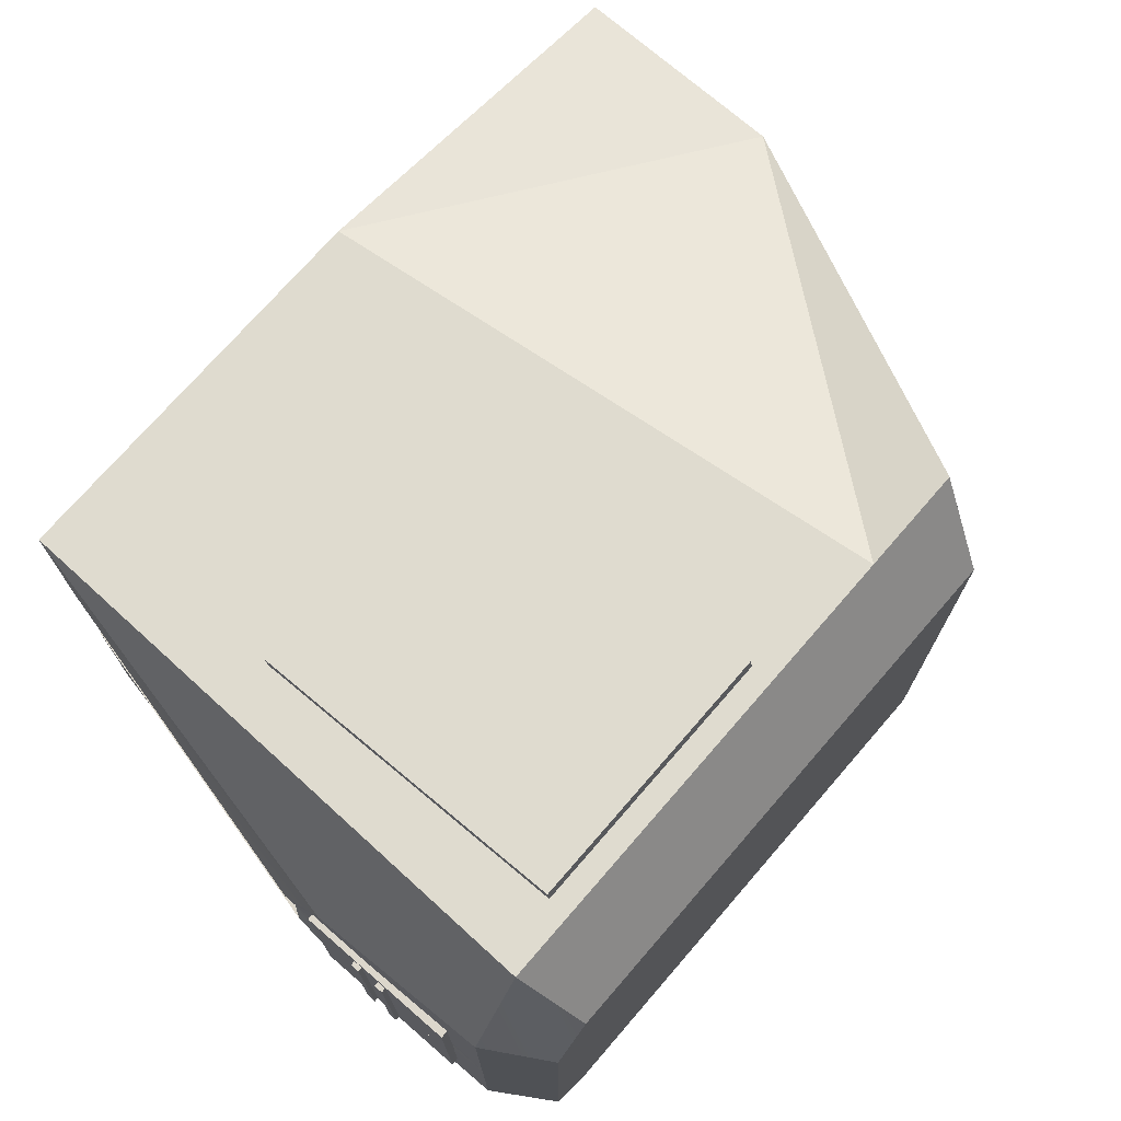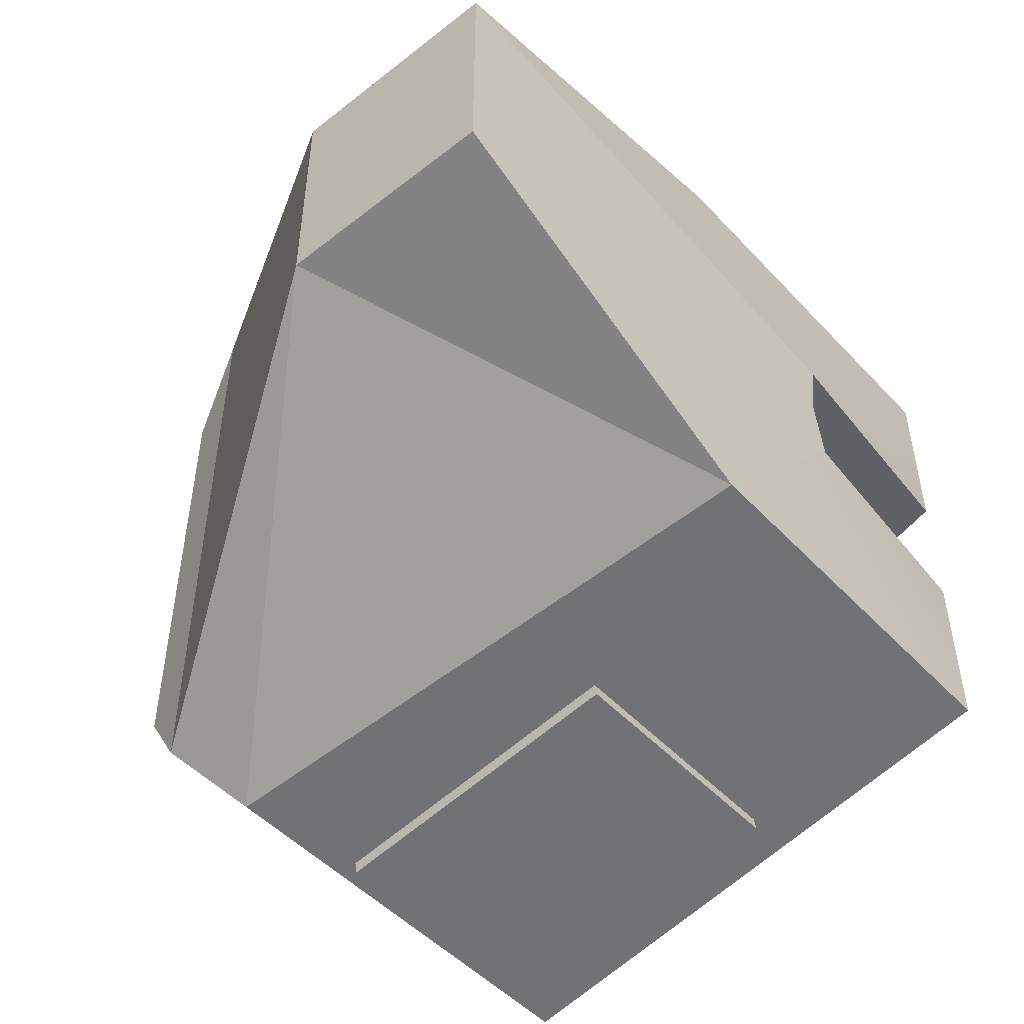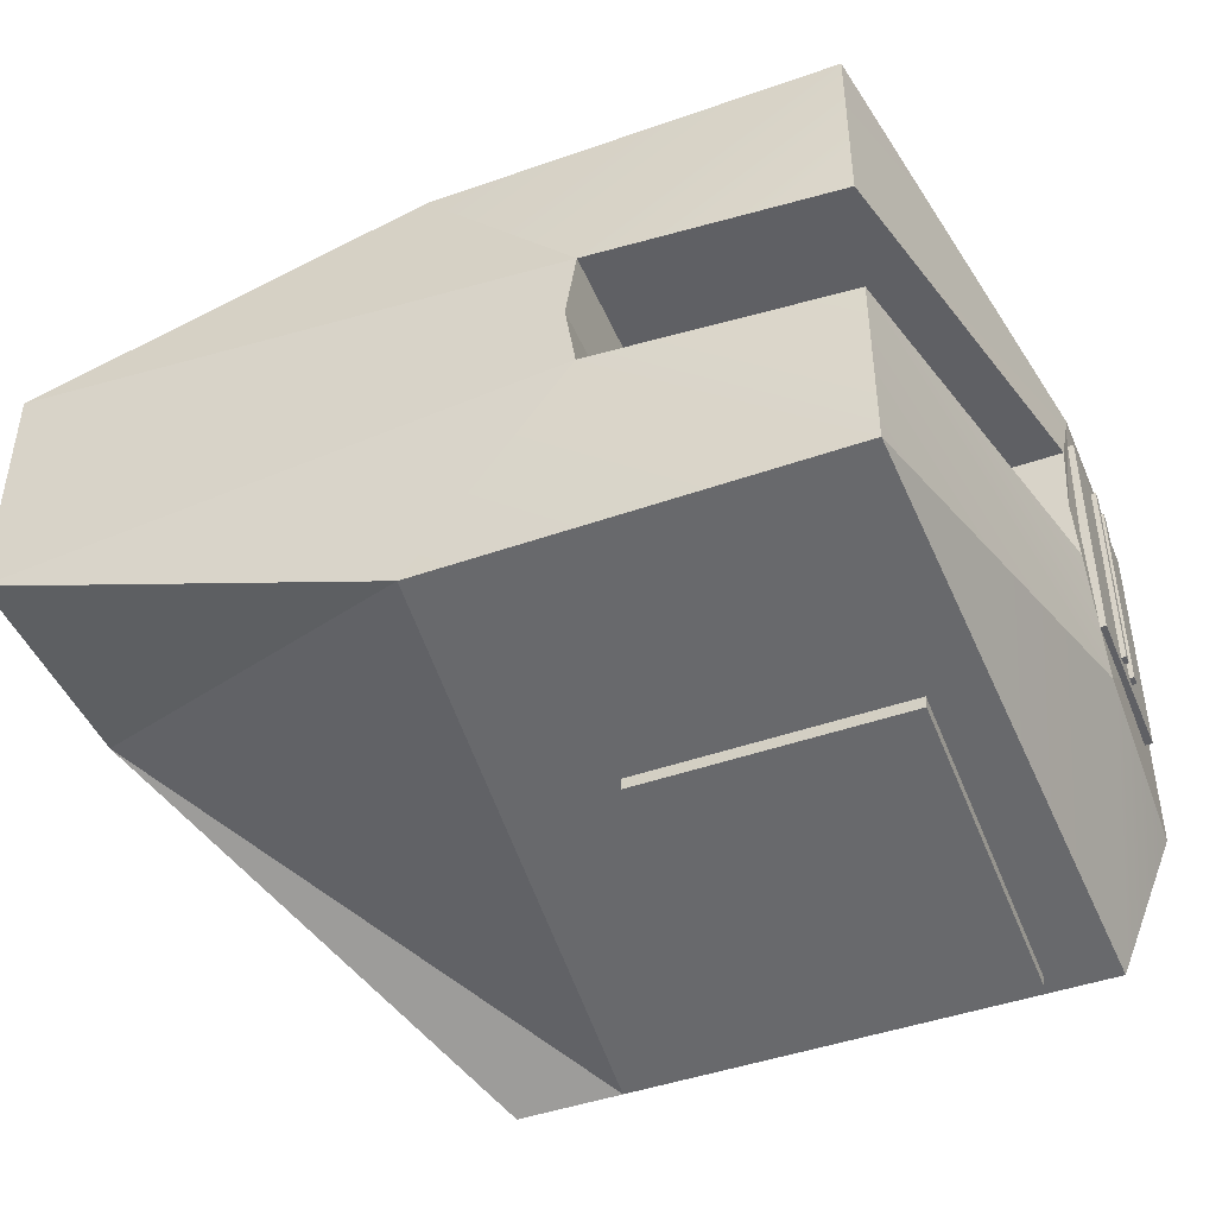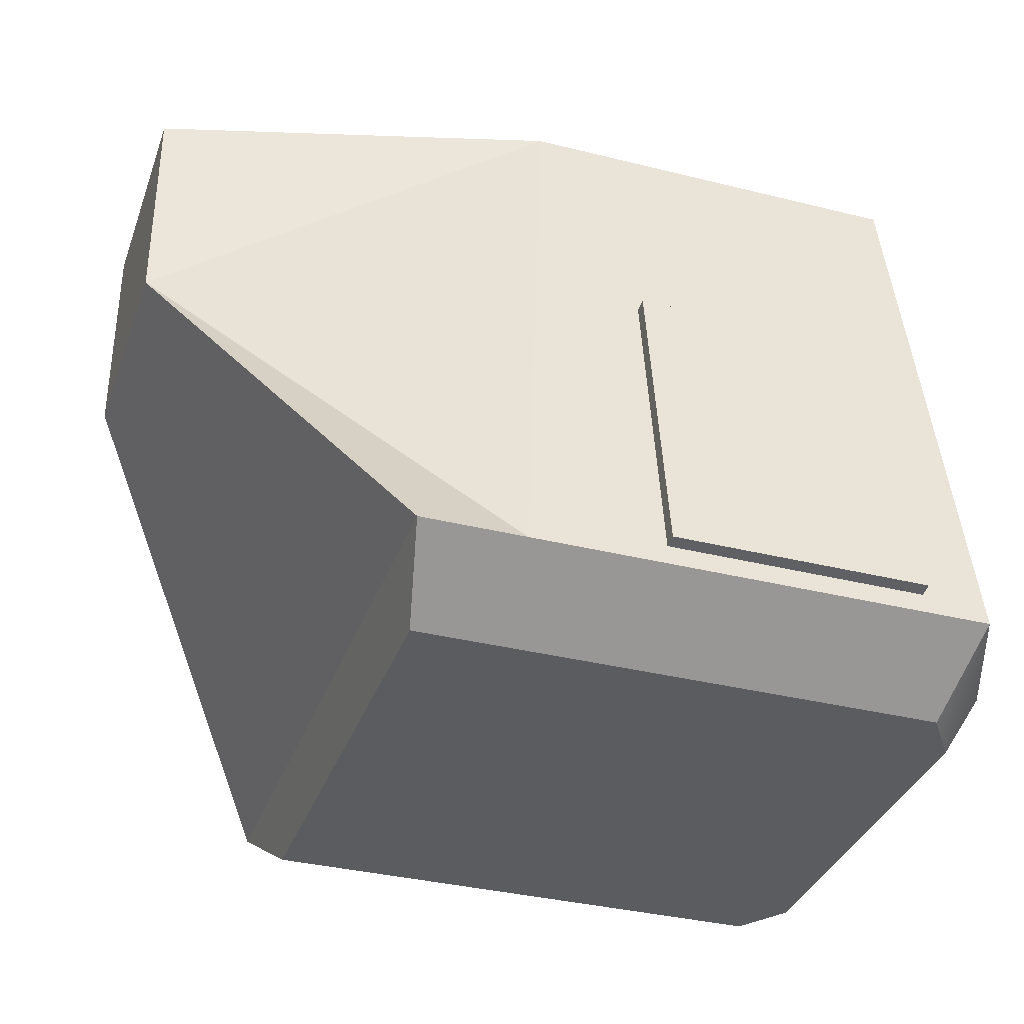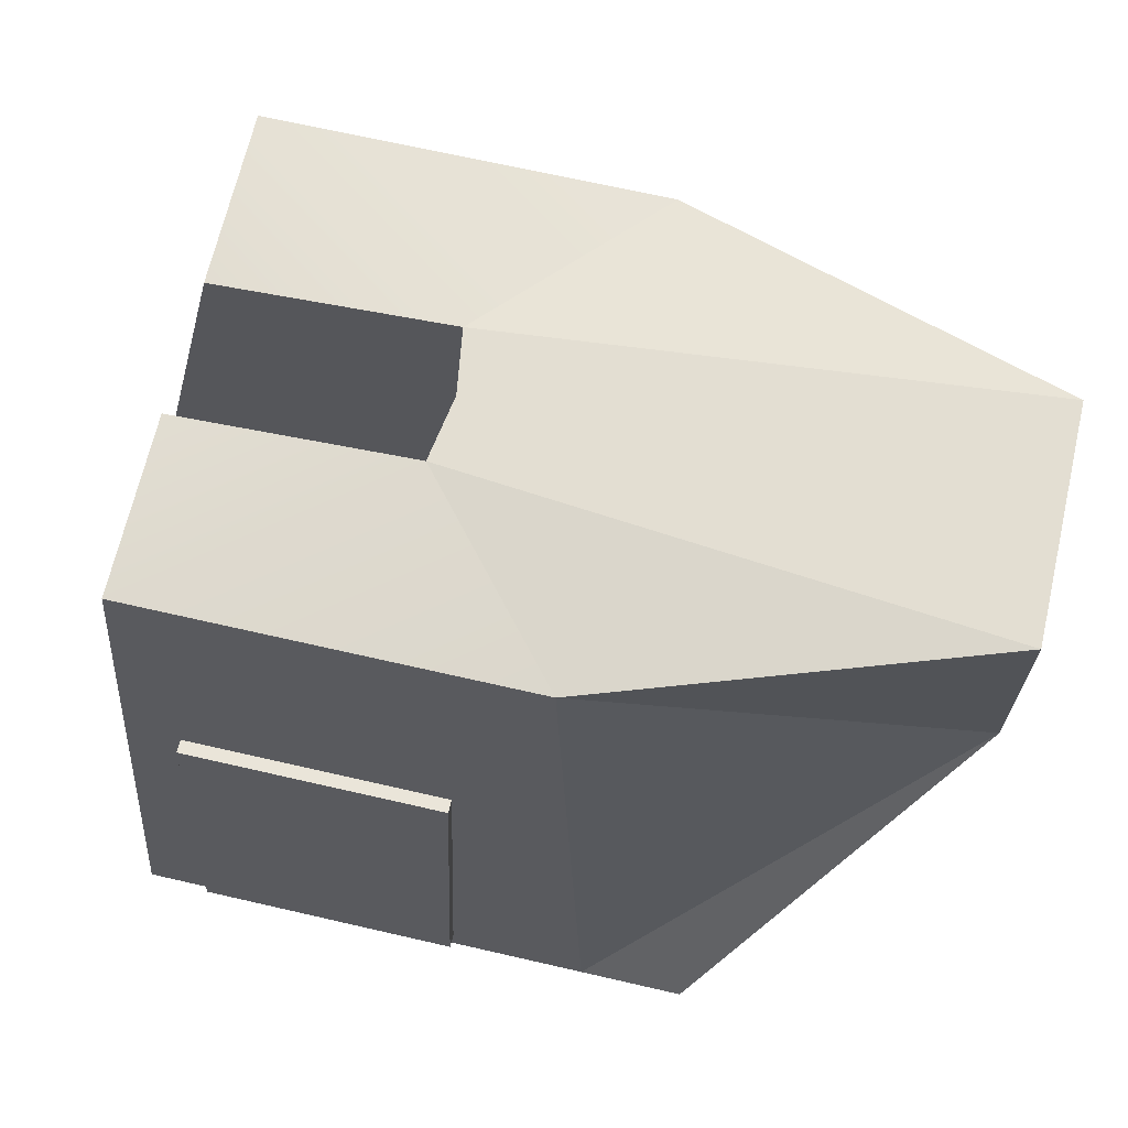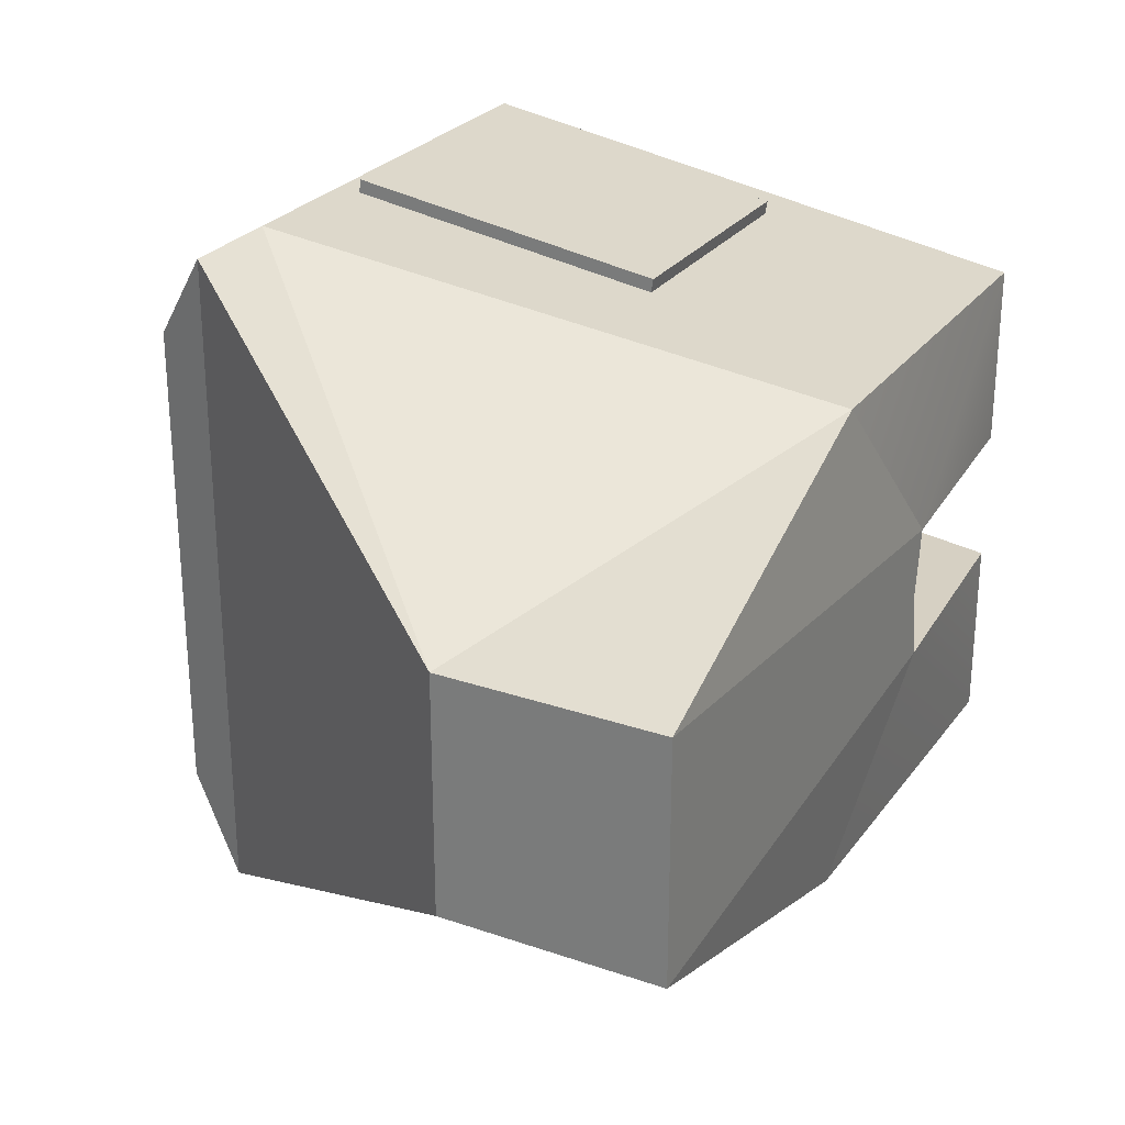
<metadata>
{"format":"obj","ext":"obj","renderer":"f3d","projection":"perspective","resolution":1024,"background":"white","views":[{"elev":73.0,"azim":130.9,"up":"+Y"},{"elev":-49.5,"azim":-49.1,"up":"+Y"},{"elev":-45.3,"azim":22.1,"up":"+Y"},{"elev":-35.1,"azim":-18.4,"up":"+Z"},{"elev":67.6,"azim":-167.0,"up":"+Z"},{"elev":26.5,"azim":-61.7,"up":"+Y"}]}
</metadata>
<code>
v 3.762 2.989 5.255
v 3.693 2.54 5.255
v 3.693 2.54 2.791
v 3.762 2.989 2.791
v 2.401 4.785 1.191
v 2.708 4.198 5.138
v 5.379 4.198 5.138
v 5.525 4.785 1.191
v 5.409 4.175 0.7757
v 5.649 3.831 0.7757
v 5.649 2.54 0.7757
v 1.841 2.54 0.7757
v 2.401 4.175 0.7757
v 1.841 4.175 0.7757
v 0.09636 2.54 5.255
v 0.09636 3.34 5.255
v 0.09636 3.34 3.775
v 0.09636 2.54 3.775
v 5.379 2.989 5.138
v 5.927 2.989 2.791
v 5.902 2.54 2.79
v 5.927 3.662 2.428
v 5.902 2.54 1.191
v 5.902 3.892 1.191
v 1.697 4.785 1.191
v 1.697 2.54 1.191
v 5.957 2.54 2.524
v 5.882 2.54 2.524
v 5.882 2.54 1.435
v 5.957 2.54 1.435
v 5.882 3.331 2.524
v 5.882 3.331 1.435
v 5.957 3.331 2.524
v 5.957 3.331 1.435
v 5.988 2.54 2.15
v 5.914 2.54 2.15
v 5.914 2.54 2.089
v 5.988 2.54 2.089
v 5.914 3.255 2.15
v 5.914 3.255 2.089
v 5.988 3.255 2.15
v 5.988 3.255 2.089
v 5.988 2.54 1.959
v 5.914 2.54 1.959
v 5.914 2.54 1.898
v 5.988 2.54 1.898
v 5.914 3.255 1.959
v 5.914 3.255 1.898
v 5.988 3.255 1.959
v 5.988 3.255 1.898
v 5.077 4.438 3.502
v 3.321 4.438 3.502
v 3.321 4.76 1.335
v 5.077 4.76 1.335
v 3.321 4.532 3.516
v 3.321 4.854 1.349
v 5.077 4.532 3.516
v 5.077 4.854 1.349
v 3.762 2.09 5.255
v 3.762 2.09 2.791
v 2.401 0.2945 1.191
v 5.525 0.2945 1.191
v 5.379 0.8812 5.138
v 2.708 0.8812 5.138
v 5.649 1.248 0.7757
v 5.409 0.9046 0.7757
v 2.401 0.9046 0.7757
v 1.841 0.9046 0.7757
v 0.09636 1.739 3.775
v 0.09636 1.739 5.255
v 5.379 2.09 5.138
v 5.927 2.09 2.791
v 5.927 1.418 2.428
v 5.902 1.187 1.191
v 1.697 0.2945 1.191
v 5.882 1.748 1.435
v 5.882 1.748 2.524
v 5.957 1.748 1.435
v 5.957 1.748 2.524
v 5.914 1.825 2.089
v 5.914 1.825 2.15
v 5.988 1.825 2.089
v 5.988 1.825 2.15
v 5.914 1.825 1.898
v 5.914 1.825 1.959
v 5.988 1.825 1.898
v 5.988 1.825 1.959
v 5.077 0.6417 3.502
v 5.077 0.3194 1.335
v 3.321 0.3194 1.335
v 3.321 0.6417 3.502
v 3.321 0.2249 1.349
v 3.321 0.5472 3.516
v 5.077 0.2249 1.349
v 5.077 0.5472 3.516
f 1 2 3
f 1 3 4
f 5 6 7
f 5 7 8
f 9 10 11
f 9 11 12
f 13 9 12
f 14 13 12
f 15 16 17
f 15 17 18
f 19 1 4
f 19 4 20
f 3 21 20
f 3 20 4
f 22 7 19
f 22 19 20
f 20 21 22
f 21 23 22
f 23 24 22
f 17 16 6
f 5 17 6
f 5 25 17
f 26 18 17
f 26 17 25
f 22 24 8
f 22 8 7
f 7 6 1
f 7 1 19
f 15 2 1
f 15 1 16
f 6 16 1
f 27 28 29
f 27 29 30
f 28 31 32
f 28 32 29
f 31 33 34
f 31 34 32
f 33 27 30
f 33 30 34
f 30 29 32
f 30 32 34
f 33 31 28
f 33 28 27
f 35 36 37
f 35 37 38
f 36 39 40
f 36 40 37
f 39 41 42
f 39 42 40
f 41 35 38
f 41 38 42
f 38 37 40
f 38 40 42
f 41 39 36
f 41 36 35
f 43 44 45
f 43 45 46
f 44 47 48
f 44 48 45
f 47 49 50
f 47 50 48
f 49 43 46
f 49 46 50
f 46 45 48
f 46 48 50
f 49 47 44
f 49 44 43
f 9 13 5
f 9 5 8
f 13 14 25
f 13 25 5
f 10 9 8
f 10 8 24
f 10 24 23
f 10 23 11
f 12 26 25
f 12 25 14
f 51 52 53
f 51 53 54
f 52 55 56
f 52 56 53
f 55 57 58
f 55 58 56
f 57 51 54
f 57 54 58
f 54 53 56
f 54 56 58
f 57 55 52
f 57 52 51
f 3 2 59
f 3 59 60
f 61 62 63
f 61 63 64
f 12 11 65
f 12 65 66
f 12 66 67
f 68 12 67
f 69 70 15
f 69 15 18
f 60 59 71
f 60 71 72
f 72 21 3
f 72 3 60
f 71 63 73
f 71 73 72
f 21 72 73
f 23 21 73
f 74 23 73
f 64 70 69
f 61 64 69
f 61 69 75
f 26 75 69
f 26 69 18
f 73 63 62
f 73 62 74
f 59 64 63
f 59 63 71
f 15 70 59
f 15 59 2
f 59 70 64
f 27 30 29
f 27 29 28
f 28 29 76
f 28 76 77
f 77 76 78
f 77 78 79
f 79 78 30
f 79 30 27
f 30 78 76
f 30 76 29
f 79 27 28
f 79 28 77
f 35 38 37
f 35 37 36
f 36 37 80
f 36 80 81
f 81 80 82
f 81 82 83
f 83 82 38
f 83 38 35
f 38 82 80
f 38 80 37
f 83 35 36
f 83 36 81
f 43 46 45
f 43 45 44
f 44 45 84
f 44 84 85
f 85 84 86
f 85 86 87
f 87 86 46
f 87 46 43
f 46 86 84
f 46 84 45
f 87 43 44
f 87 44 85
f 66 62 61
f 66 61 67
f 67 61 75
f 67 75 68
f 65 74 62
f 65 62 66
f 65 11 23
f 65 23 74
f 12 68 75
f 12 75 26
f 88 89 90
f 88 90 91
f 91 90 92
f 91 92 93
f 93 92 94
f 93 94 95
f 95 94 89
f 95 89 88
f 89 94 92
f 89 92 90
f 95 88 91
f 95 91 93

</code>
